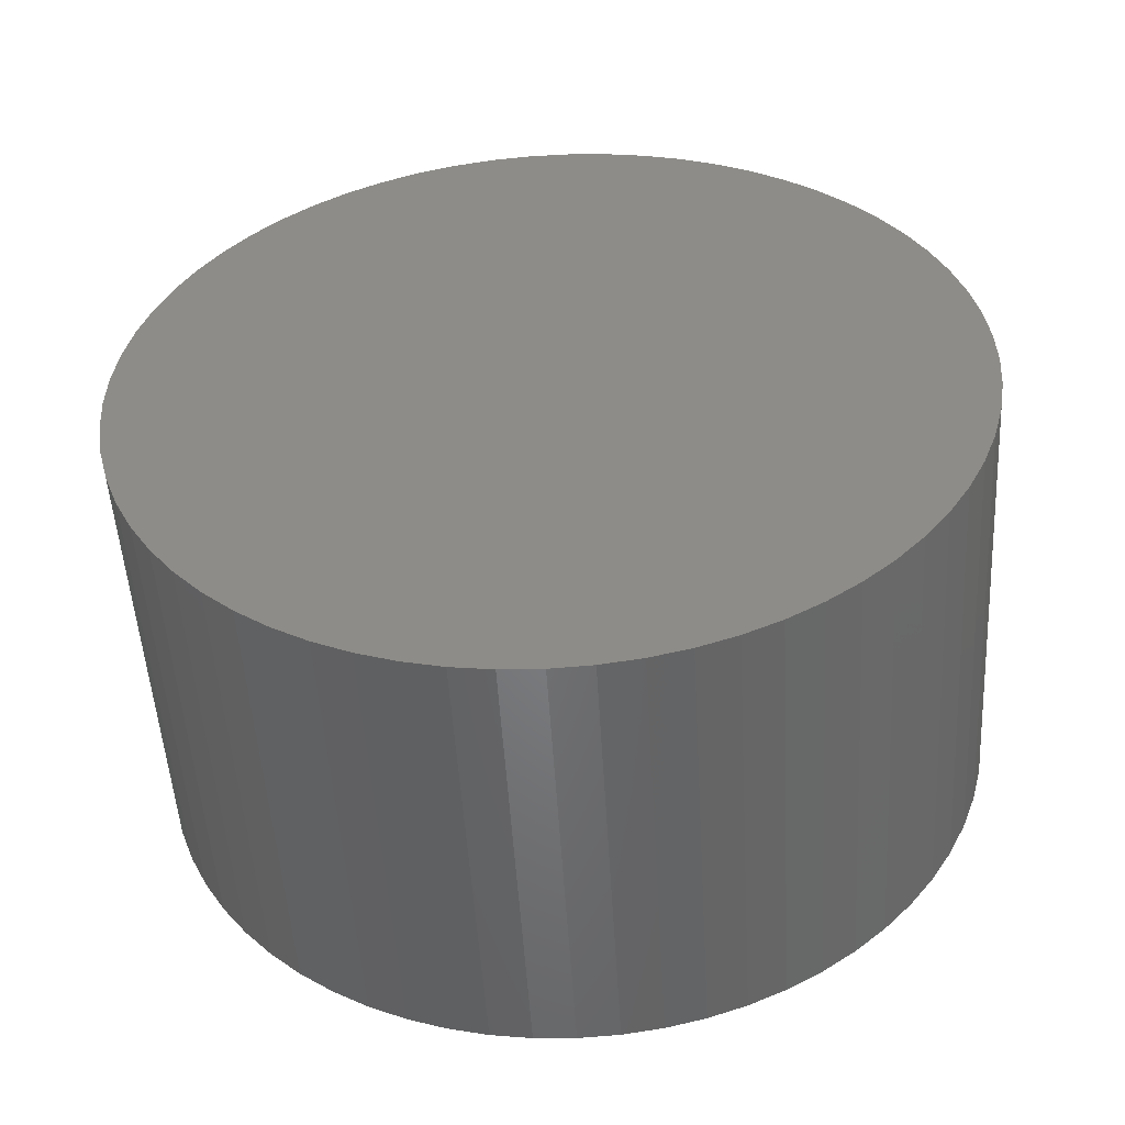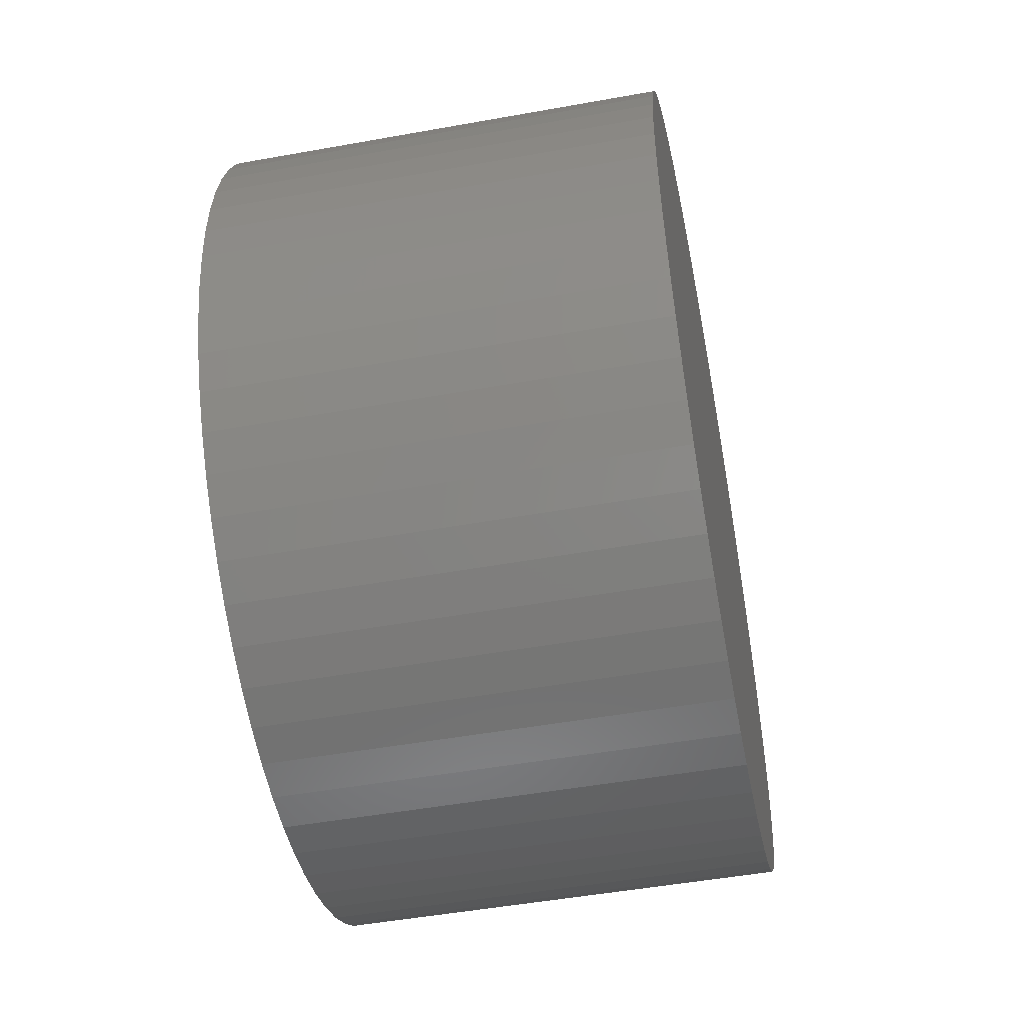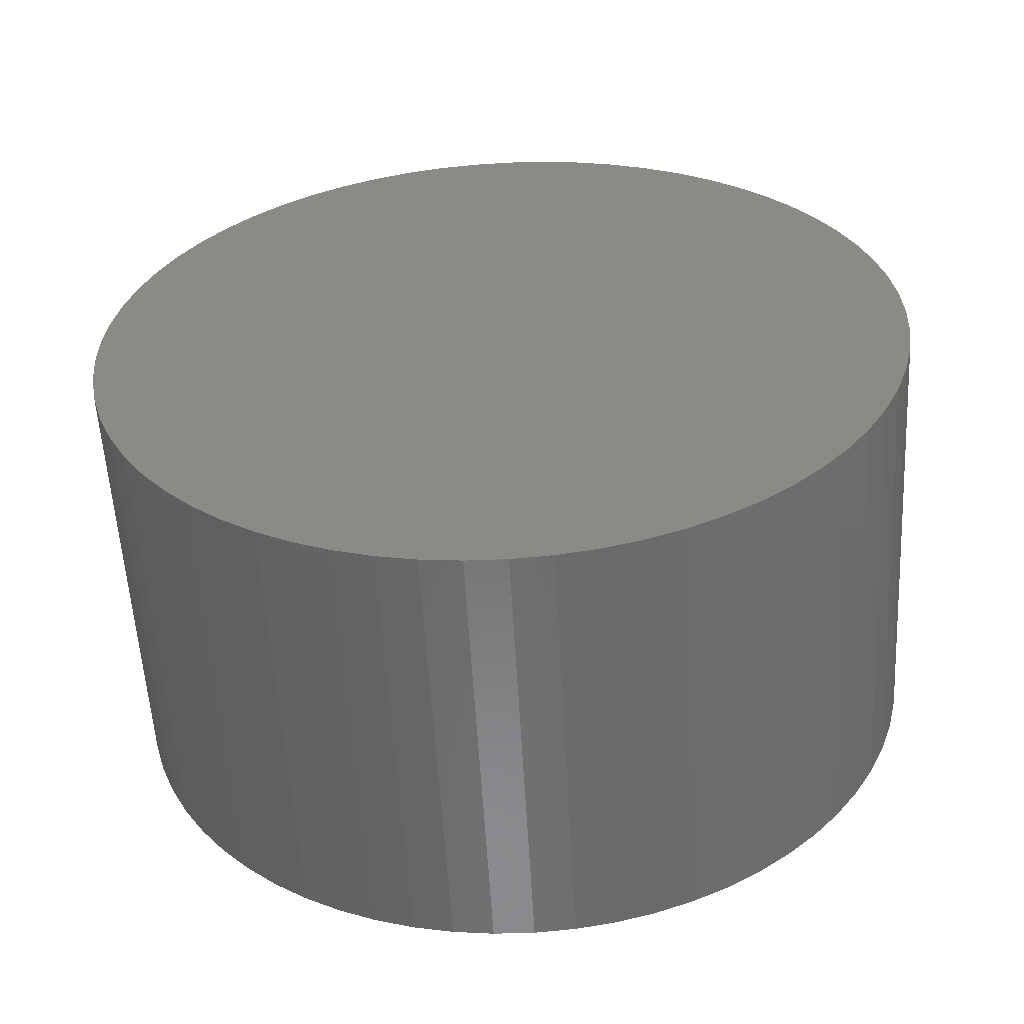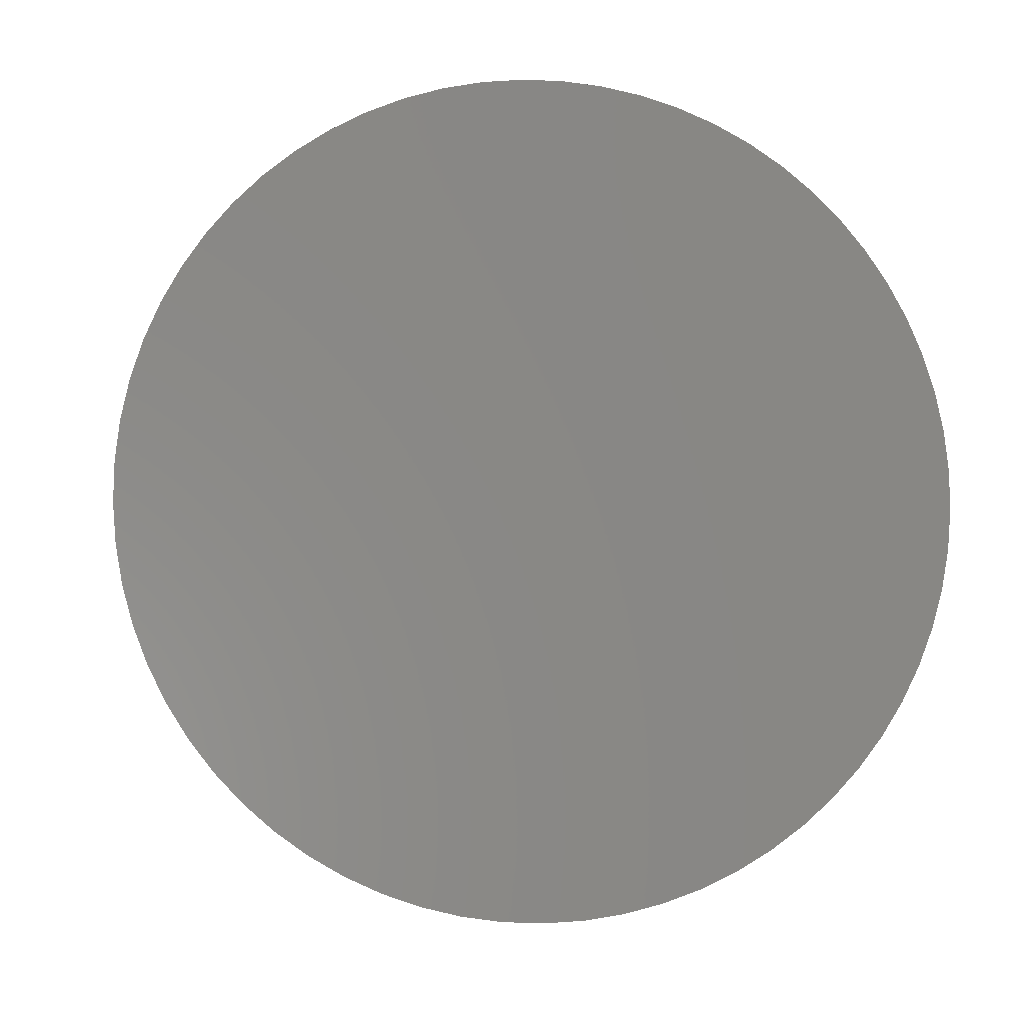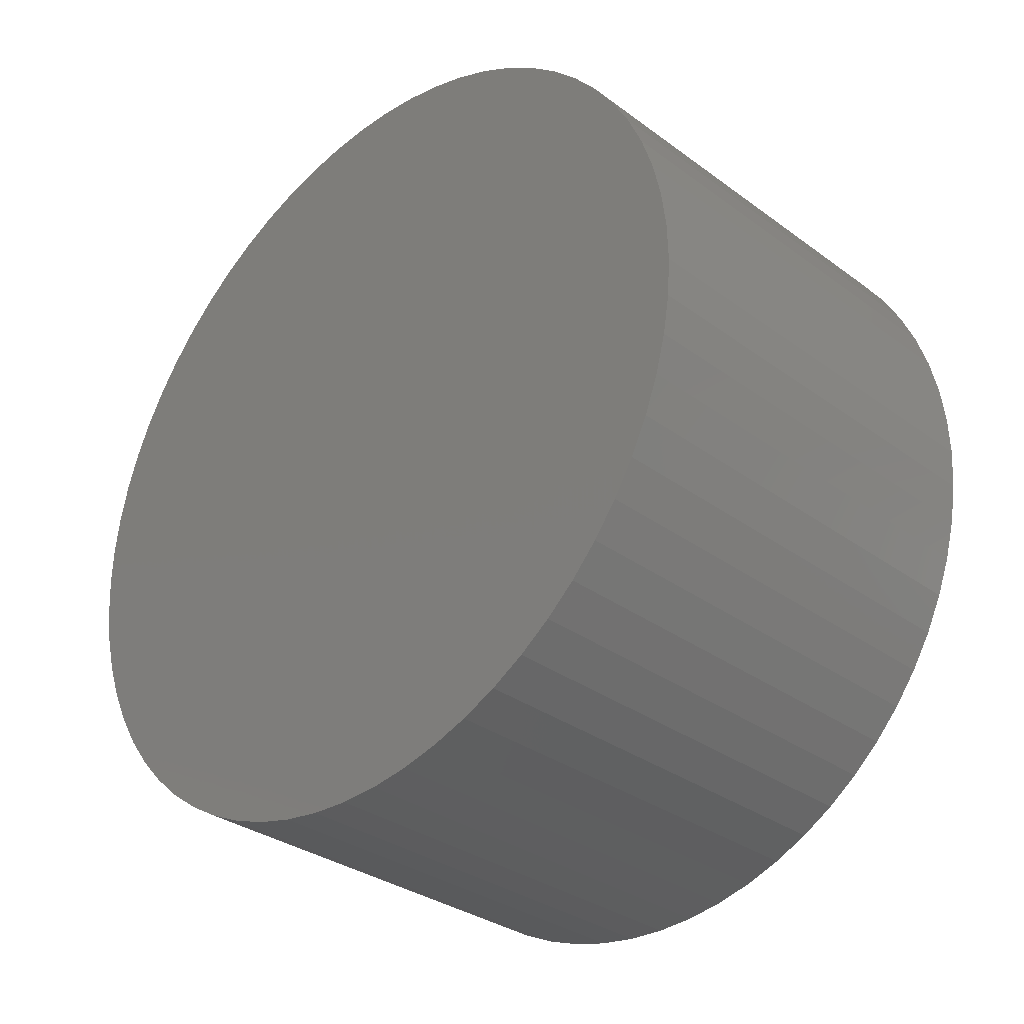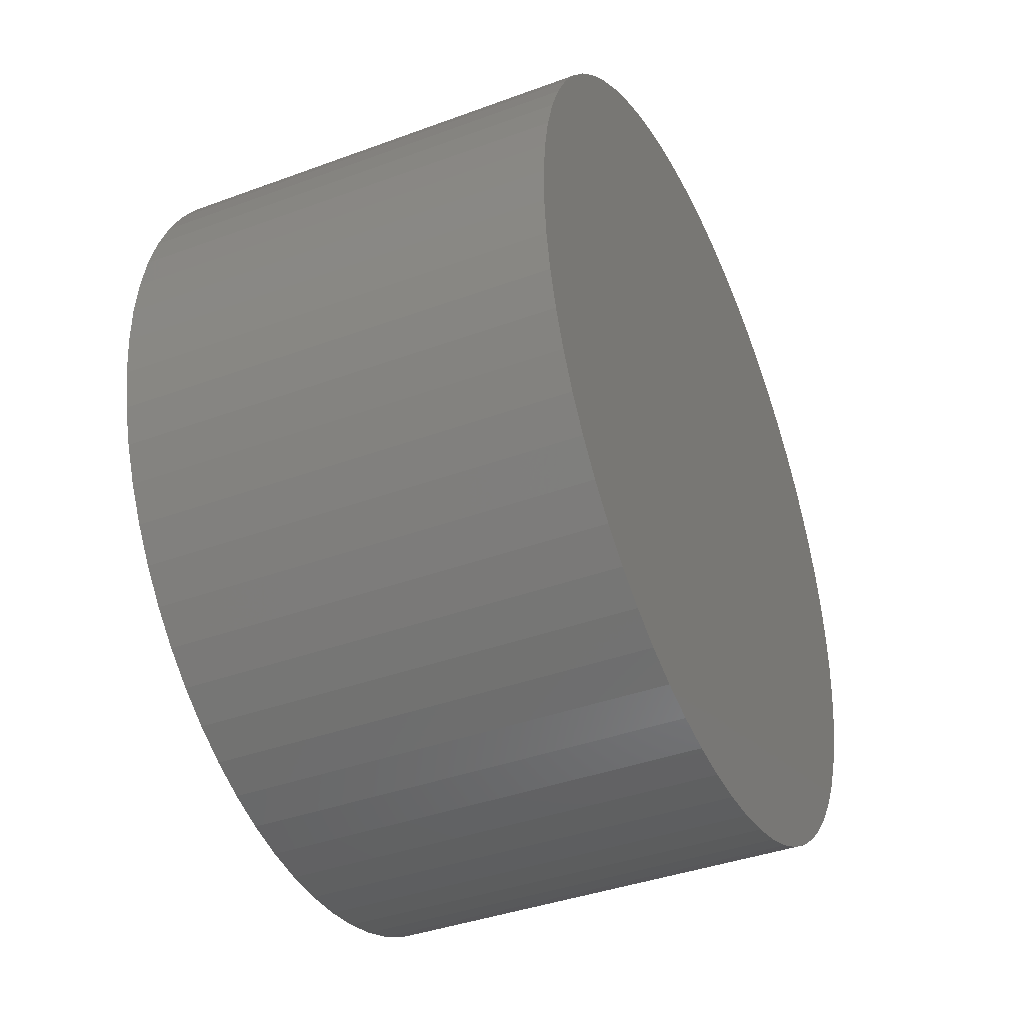
<metadata>
{"format":"stl","ext":"stl","renderer":"f3d","projection":"perspective","resolution":1024,"background":"white","views":[{"elev":-51.6,"azim":93.4,"up":"+Y"},{"elev":-50.0,"azim":11.2,"up":"+Y"},{"elev":-56.9,"azim":-86.8,"up":"+Z"},{"elev":-4.0,"azim":82.3,"up":"+Y"},{"elev":-32.1,"azim":134.3,"up":"+Y"},{"elev":-39.8,"azim":-155.5,"up":"+Z"}]}
</metadata>
<code>
# stl→obj: 130 verts, 256 faces
v 126 -129.9 17.9
v 94 -129.9 17.9
v 126 -130 15
v 94 -130 15
v 126 -129.9 12.1
v 94 -129.9 12.1
v 94 -129.4 9.236
v 126 -129.4 20.76
v 94 -129.4 20.76
v 126 -128.7 23.58
v 94 -128.7 23.58
v 126 -127.8 26.31
v 94 -127.8 26.31
v 126 -126.6 28.94
v 94 -126.6 28.94
v 126 -125.1 31.44
v 94 -125.1 31.44
v 126 -123.4 33.79
v 94 -123.4 33.79
v 126 -121.5 35.96
v 94 -121.5 35.96
v 126 -119.3 37.93
v 94 -119.3 37.93
v 126 -117 39.69
v 94 -117 39.69
v 126 -114.6 41.22
v 94 -114.6 41.22
v 126 -112 42.5
v 94 -112 42.5
v 126 -109.3 43.53
v 94 -109.3 43.53
v 126 -106.5 44.29
v 94 -106.5 44.29
v 126 -103.6 44.78
v 94 -103.6 44.78
v 126 -100.7 44.99
v 94 -100.7 44.99
v 126 -97.83 44.92
v 94 -97.83 44.92
v 126 -94.95 44.57
v 94 -94.95 44.57
v 126 -92.12 43.95
v 94 -92.12 43.95
v 126 -89.36 43.05
v 94 -89.36 43.05
v 126 -86.7 41.89
v 94 -86.7 41.89
v 126 -84.17 40.48
v 94 -84.17 40.48
v 126 -81.79 38.84
v 94 -81.79 38.84
v 126 -79.57 36.97
v 94 -79.57 36.97
v 126 -77.54 34.89
v 94 -77.54 34.89
v 126 -75.73 32.63
v 94 -75.73 32.63
v 126 -74.14 30.21
v 94 -74.14 30.21
v 126 -72.79 27.64
v 94 -72.79 27.64
v 126 -71.7 24.96
v 94 -71.7 24.96
v 126 -70.87 22.18
v 94 -70.87 22.18
v 126 -70.31 19.33
v 94 -70.31 19.33
v 126 -70.04 16.45
v 94 -70.04 16.45
v 126 -70.04 13.55
v 94 -70.04 13.55
v 126 -70.31 10.67
v 94 -70.31 10.67
v 126 -70.87 7.821
v 94 -70.87 7.821
v 126 -71.7 5.043
v 94 -71.7 5.043
v 126 -72.79 2.358
v 94 -72.79 2.358
v 126 -74.14 -0.2088
v 94 -74.14 -0.2088
v 126 -75.73 -2.634
v 94 -75.73 -2.634
v 126 -77.54 -4.894
v 94 -77.54 -4.894
v 126 -79.57 -6.968
v 94 -79.57 -6.968
v 126 -81.79 -8.837
v 94 -81.79 -8.837
v 126 -84.17 -10.48
v 94 -84.17 -10.48
v 126 -86.7 -11.89
v 94 -86.7 -11.89
v 126 -89.36 -13.05
v 94 -89.36 -13.05
v 126 -92.12 -13.95
v 94 -92.12 -13.95
v 126 -94.95 -14.57
v 94 -94.95 -14.57
v 126 -97.83 -14.92
v 94 -97.83 -14.92
v 126 -100.7 -14.99
v 94 -100.7 -14.99
v 126 -103.6 -14.78
v 94 -103.6 -14.78
v 126 -106.5 -14.29
v 94 -106.5 -14.29
v 126 -109.3 -13.53
v 94 -109.3 -13.53
v 126 -112 -12.5
v 94 -112 -12.5
v 126 -114.6 -11.22
v 94 -114.6 -11.22
v 126 -117 -9.69
v 94 -117 -9.69
v 126 -119.3 -7.929
v 94 -119.3 -7.929
v 126 -121.5 -5.955
v 94 -121.5 -5.955
v 126 -123.4 -3.786
v 94 -123.4 -3.786
v 126 -125.1 -1.44
v 94 -125.1 -1.44
v 126 -126.6 1.058
v 94 -126.6 1.058
v 126 -127.8 3.687
v 94 -127.8 3.687
v 126 -128.7 6.422
v 94 -128.7 6.422
v 126 -129.4 9.236
f 1 2 3
f 3 2 4
f 3 4 5
f 5 4 6
f 5 6 7
f 1 8 2
f 2 8 9
f 9 8 10
f 9 10 11
f 11 10 12
f 11 12 13
f 13 12 14
f 13 14 15
f 15 14 16
f 15 16 17
f 17 16 18
f 17 18 19
f 19 18 20
f 19 20 21
f 21 20 22
f 21 22 23
f 23 22 24
f 23 24 25
f 25 24 26
f 25 26 27
f 27 26 28
f 27 28 29
f 29 28 30
f 29 30 31
f 31 30 32
f 31 32 33
f 33 32 34
f 33 34 35
f 35 34 36
f 35 36 37
f 37 36 38
f 37 38 39
f 39 38 40
f 39 40 41
f 41 40 42
f 41 42 43
f 43 42 44
f 43 44 45
f 45 44 46
f 45 46 47
f 47 46 48
f 47 48 49
f 49 48 50
f 49 50 51
f 51 50 52
f 51 52 53
f 53 52 54
f 53 54 55
f 55 54 56
f 55 56 57
f 57 56 58
f 57 58 59
f 59 58 60
f 59 60 61
f 61 60 62
f 61 62 63
f 63 62 64
f 63 64 65
f 65 64 66
f 65 66 67
f 67 66 68
f 67 68 69
f 69 68 70
f 69 70 71
f 71 70 72
f 71 72 73
f 73 72 74
f 73 74 75
f 75 74 76
f 75 76 77
f 77 76 78
f 77 78 79
f 79 78 80
f 79 80 81
f 81 80 82
f 81 82 83
f 83 82 84
f 83 84 85
f 85 84 86
f 85 86 87
f 87 86 88
f 87 88 89
f 89 88 90
f 89 90 91
f 91 90 92
f 91 92 93
f 93 92 94
f 93 94 95
f 95 94 96
f 95 96 97
f 97 96 98
f 97 98 99
f 99 98 100
f 99 100 101
f 101 100 102
f 101 102 103
f 103 102 104
f 103 104 105
f 105 104 106
f 105 106 107
f 107 106 108
f 107 108 109
f 109 108 110
f 109 110 111
f 111 110 112
f 111 112 113
f 113 112 114
f 113 114 115
f 115 114 116
f 115 116 117
f 117 116 118
f 117 118 119
f 119 118 120
f 119 120 121
f 121 120 122
f 121 122 123
f 123 122 124
f 123 124 125
f 125 124 126
f 125 126 127
f 127 126 128
f 127 128 129
f 129 128 130
f 129 130 7
f 7 130 5
f 5 70 3
f 3 70 68
f 3 68 1
f 1 68 66
f 1 66 8
f 8 66 64
f 8 64 10
f 10 64 62
f 10 62 12
f 12 62 60
f 12 60 14
f 14 60 58
f 14 58 16
f 16 58 56
f 16 56 18
f 18 56 54
f 18 54 20
f 20 54 52
f 20 52 22
f 22 52 50
f 22 50 24
f 24 50 48
f 24 48 26
f 26 48 46
f 26 46 28
f 28 46 44
f 28 44 30
f 30 44 42
f 30 42 32
f 32 42 40
f 32 40 34
f 34 40 38
f 34 38 36
f 70 5 72
f 72 5 130
f 72 130 74
f 74 130 128
f 74 128 76
f 76 128 126
f 76 126 78
f 78 126 124
f 78 124 80
f 80 124 122
f 80 122 82
f 82 122 120
f 82 120 84
f 84 120 118
f 84 118 86
f 86 118 116
f 86 116 88
f 88 116 114
f 88 114 90
f 90 114 112
f 90 112 92
f 92 112 110
f 92 110 94
f 94 110 108
f 94 108 96
f 96 108 106
f 96 106 98
f 98 106 104
f 98 104 100
f 100 104 102
f 2 69 4
f 4 69 71
f 4 71 6
f 6 71 73
f 6 73 7
f 7 73 75
f 7 75 129
f 129 75 77
f 129 77 127
f 127 77 79
f 127 79 125
f 125 79 81
f 125 81 123
f 123 81 83
f 123 83 121
f 121 83 85
f 121 85 119
f 119 85 87
f 119 87 117
f 117 87 89
f 117 89 115
f 115 89 91
f 115 91 113
f 113 91 93
f 113 93 111
f 111 93 95
f 111 95 109
f 109 95 97
f 109 97 107
f 107 97 99
f 107 99 105
f 105 99 101
f 105 101 103
f 69 2 67
f 67 2 9
f 67 9 65
f 65 9 11
f 65 11 63
f 63 11 13
f 63 13 61
f 61 13 15
f 61 15 59
f 59 15 17
f 59 17 57
f 57 17 19
f 57 19 55
f 55 19 21
f 55 21 53
f 53 21 23
f 53 23 51
f 51 23 25
f 51 25 49
f 49 25 27
f 49 27 47
f 47 27 29
f 47 29 45
f 45 29 31
f 45 31 43
f 43 31 33
f 43 33 41
f 41 33 35
f 41 35 39
f 39 35 37

</code>
